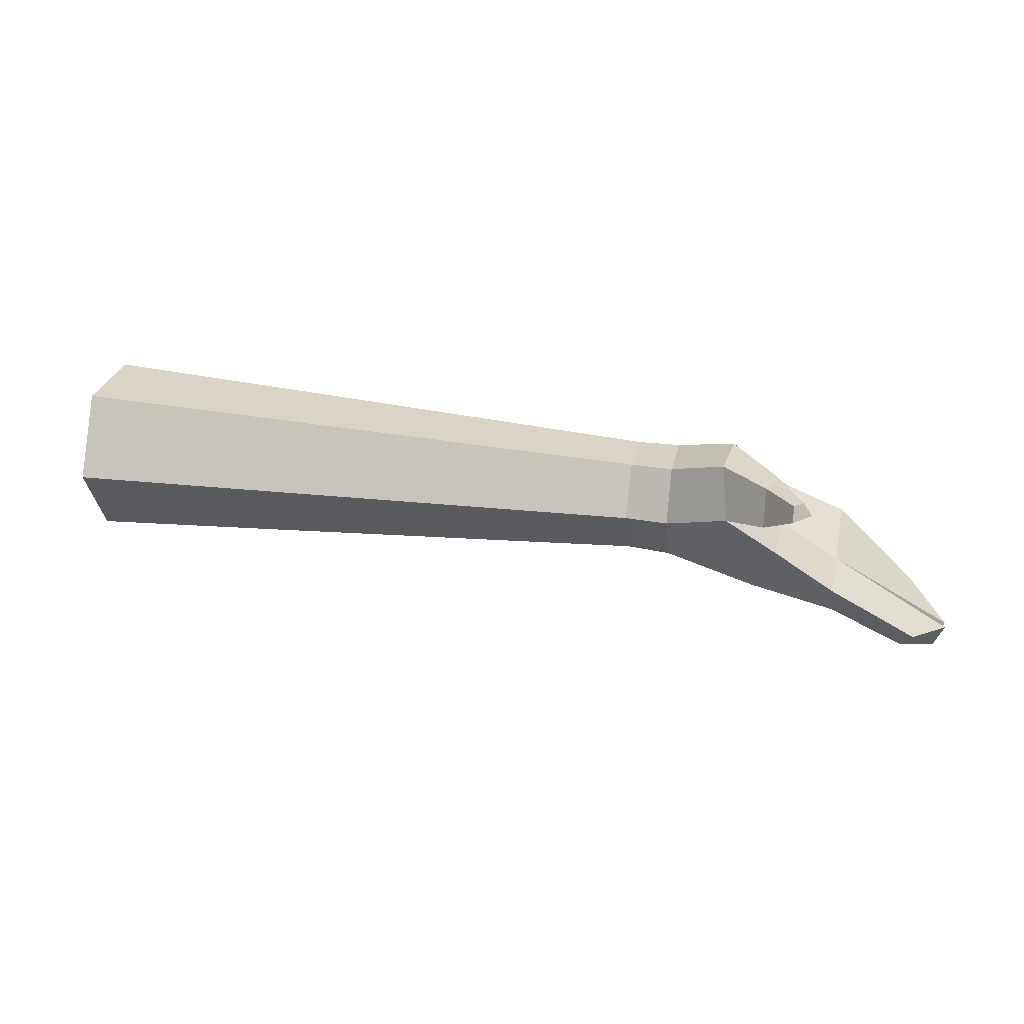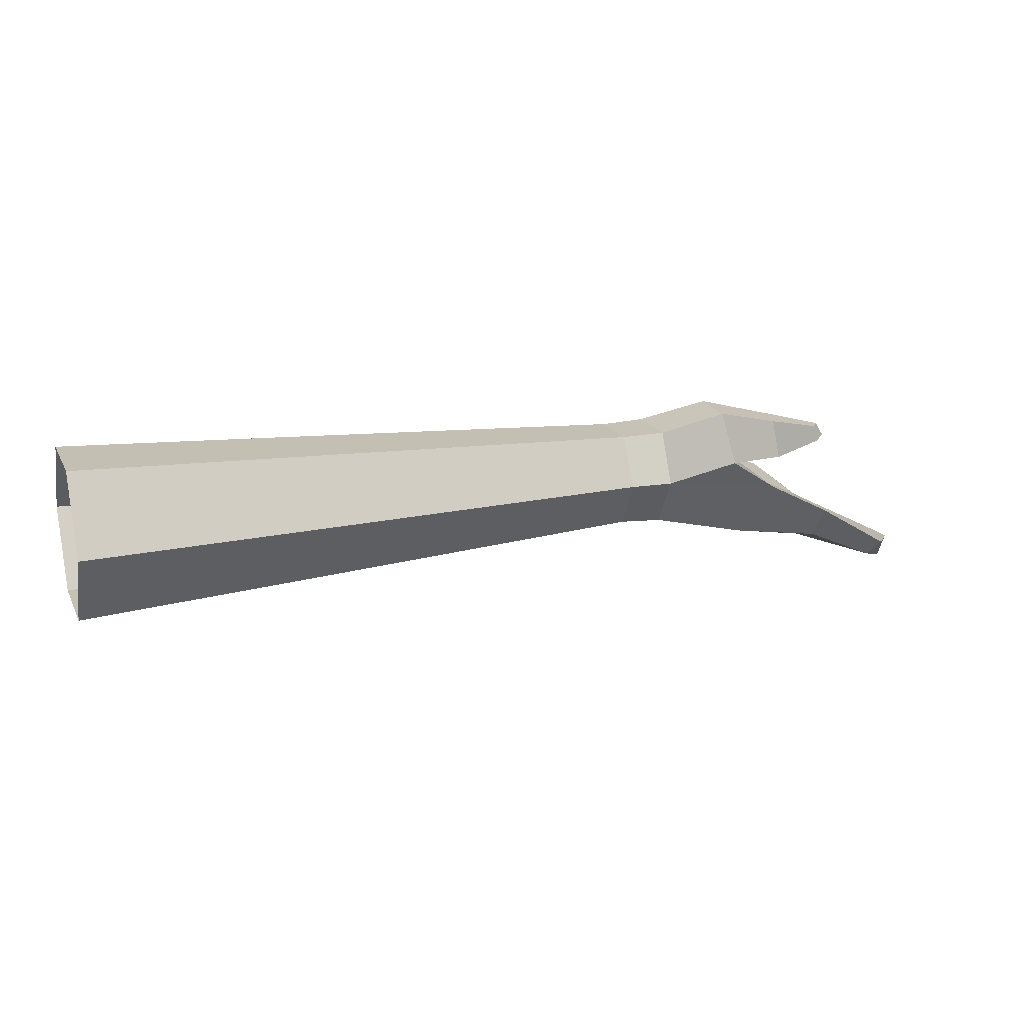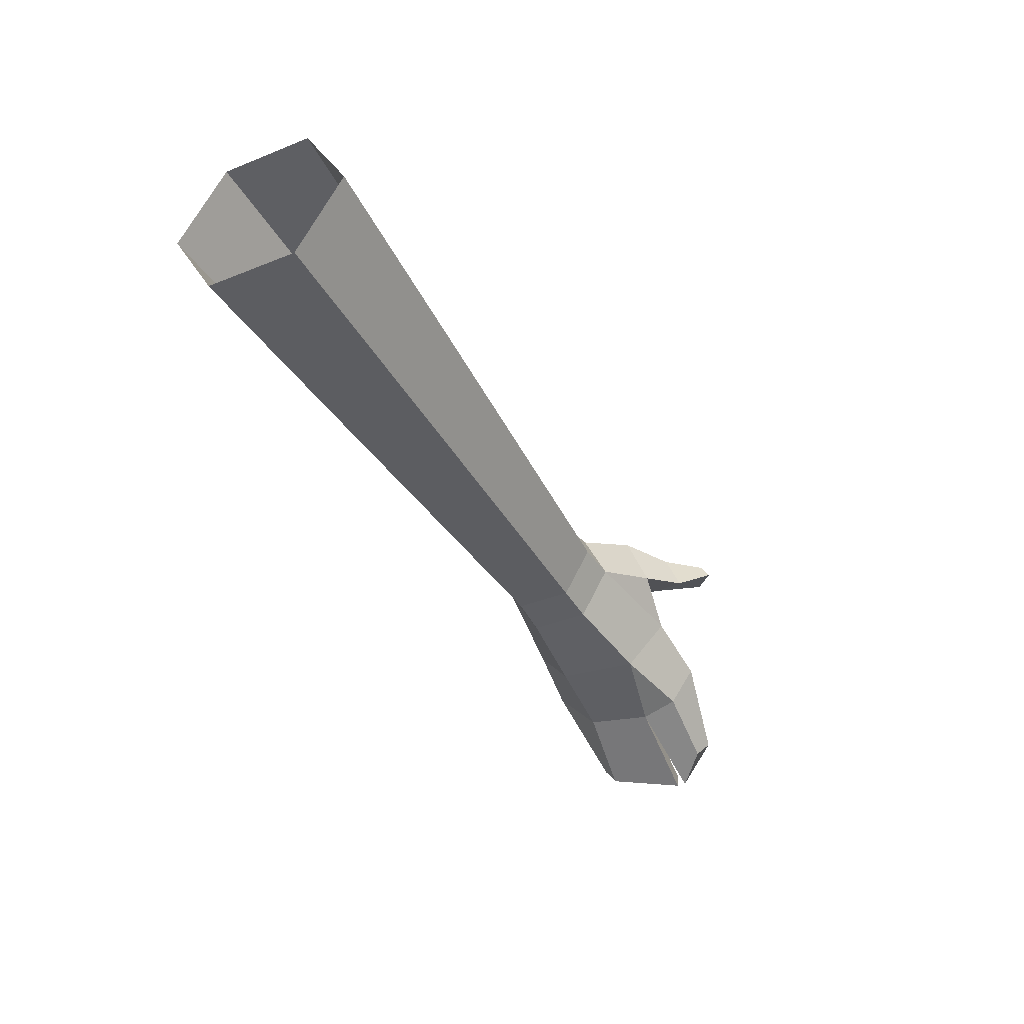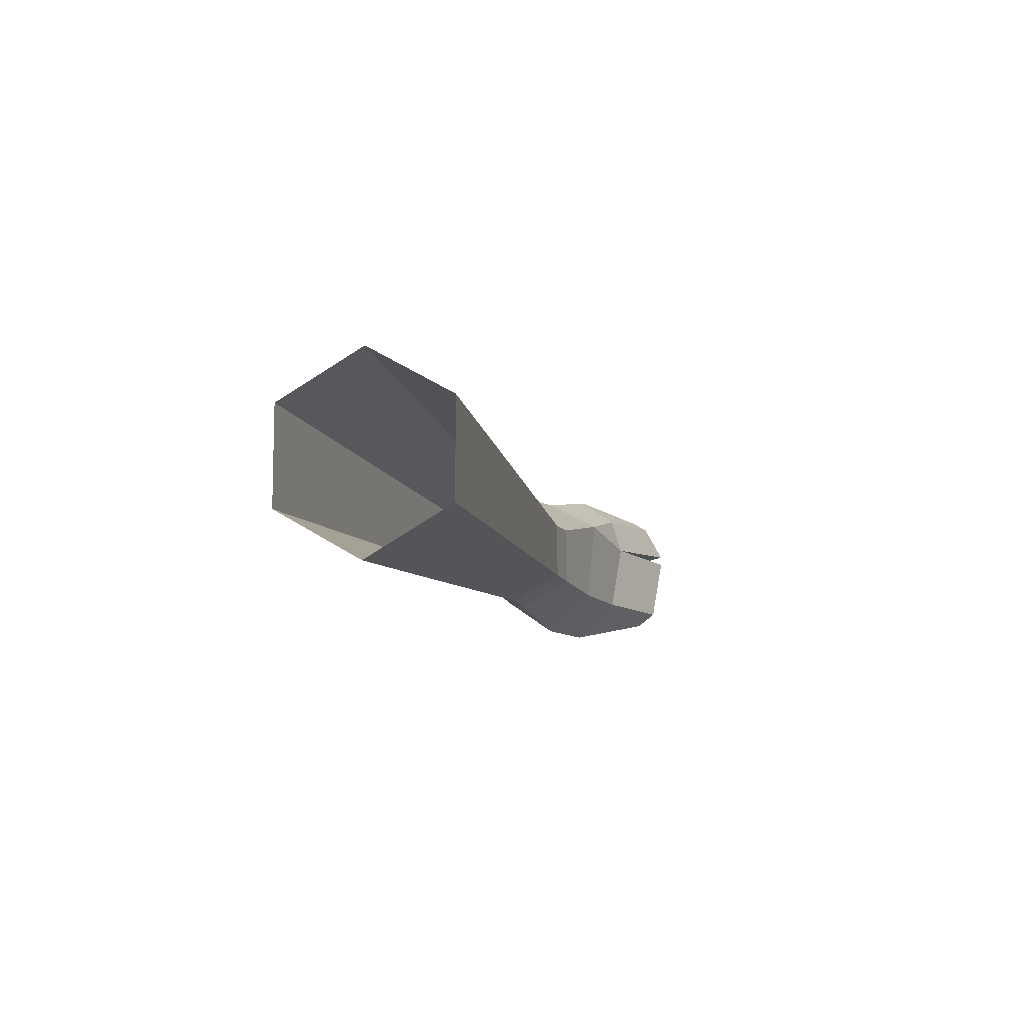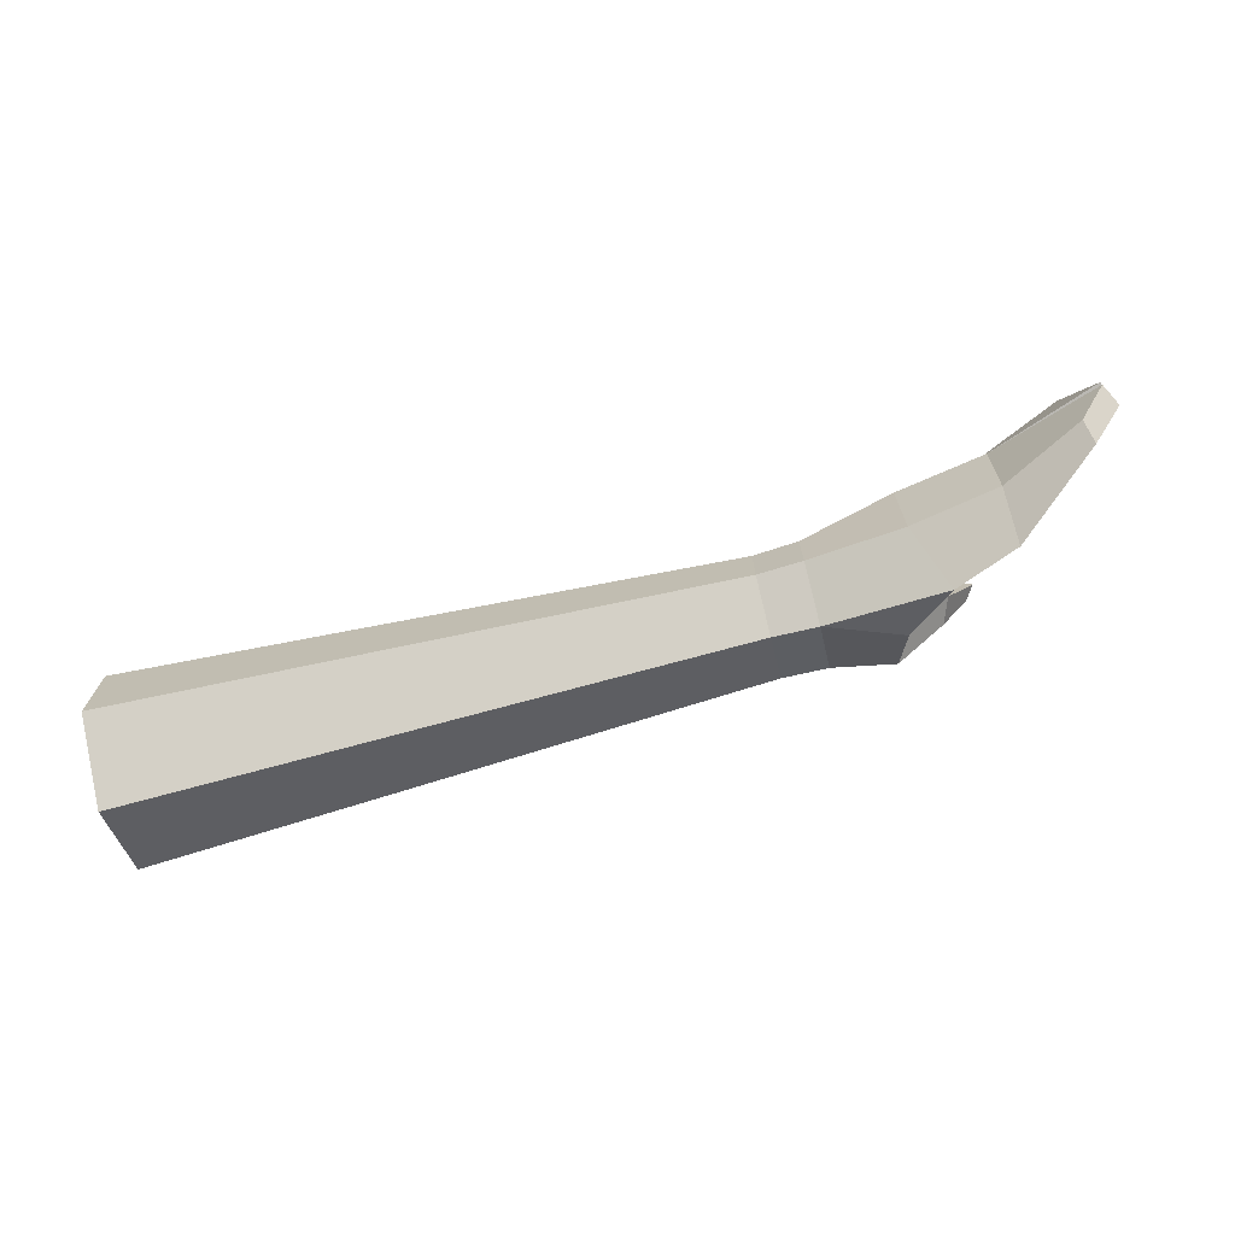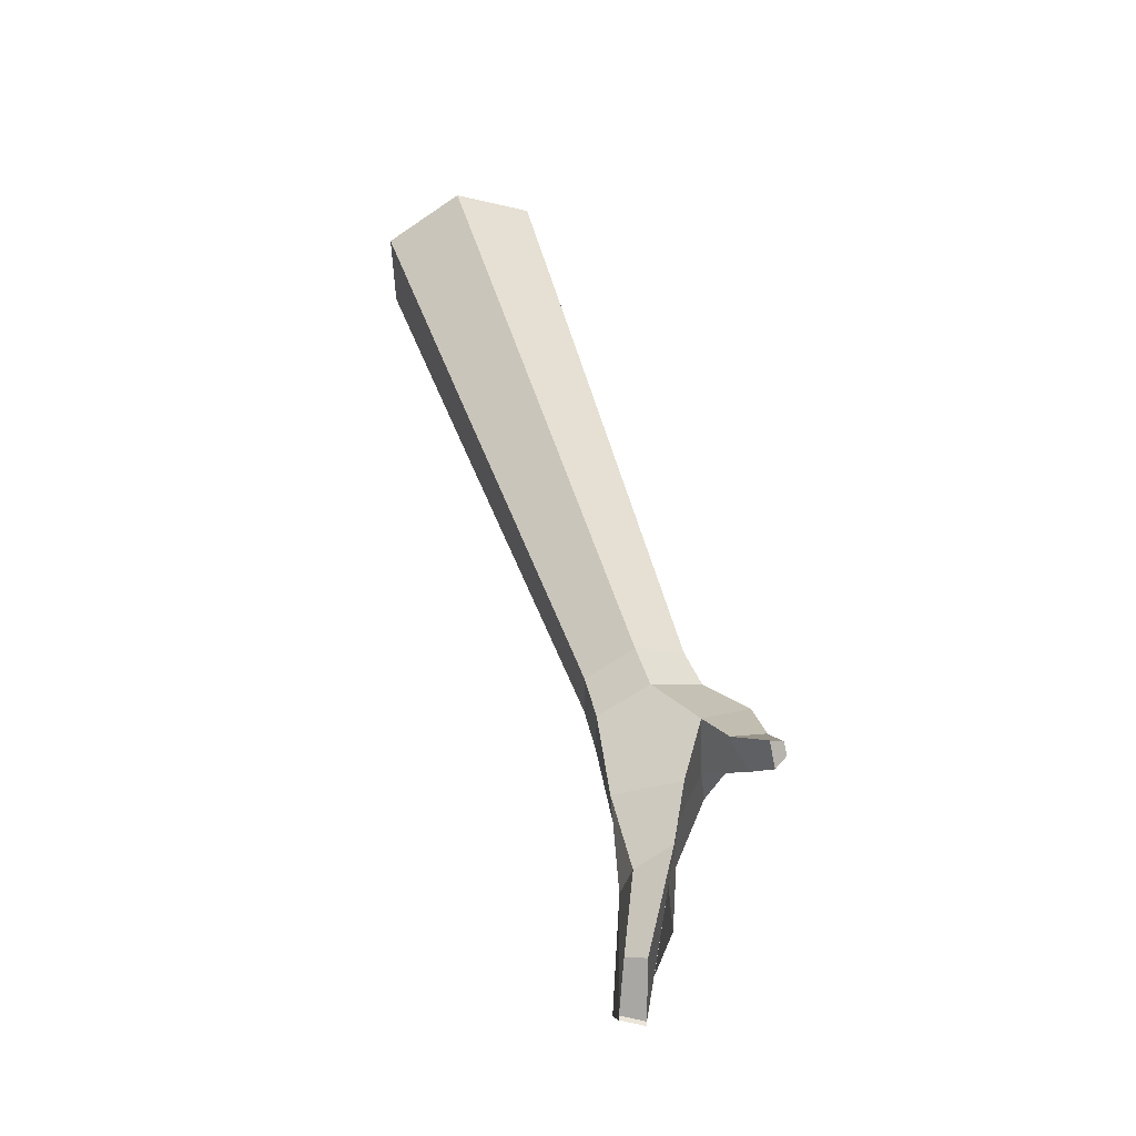
<metadata>
{"format":"obj","ext":"obj","renderer":"f3d","projection":"perspective","resolution":1024,"background":"white","views":[{"elev":27.8,"azim":-167.6,"up":"+Z"},{"elev":18.4,"azim":159.8,"up":"+Z"},{"elev":-39.0,"azim":116.5,"up":"+Z"},{"elev":-9.4,"azim":102.2,"up":"+Y"},{"elev":-71.7,"azim":-165.7,"up":"+Y"},{"elev":53.5,"azim":-107.7,"up":"+Y"}]}
</metadata>
<code>
v -5.043 -0.7891 -1.367
v -5.043 0.7891 -1.367
v -5.043 1.578 -0
v -5.043 0.9257 1.367
v -5.043 -0.657 1.367
v -5.043 -1.578 0
v 12 -1.198 -2.075
v 12 1.198 -2.075
v 12 2.396 -0
v 12 1.198 2.075
v 12 -1.198 2.075
v 12 -2.396 0
v -7.491 -0.9669 -1.632
v -7.491 1.261 -1.836
v -8.123 0.04778 -0.3967
v -8.123 2.133 -0.2694
v -8.123 -2.037 -0.2694
v -11.74 -1.186 -3.153
v -11.7 1.748 -2.93
v -12.01 2.034 -2.495
v -11.88 -1.553 -2.646
v -6.737 2.282 0.6445
v -6.542 1.757 2.01
v -7.078 0.2812 0.6445
v -6.659 0.2608 2.01
v -6.974 -1.224 0.8359
v -8.567 3.707 1.526
v -8.568 3.474 1.898
v -8.8 3.452 1.526
v -8.8 3.219 1.898
v -9.032 3.198 1.526
v -9.743 -1.031 -2.055
v -9.743 1.753 -2.055
v -9.743 2.432 -1.1
v -9.743 0.4658 -1.153
v -9.743 -2.111 -0.9219
v -7.786 2.969 0.9202
v -7.762 2.582 1.884
v -8.018 1.876 1.9
v -8.28 1.991 1.263
v -9.743 0.779 -2.358
v -12.91 0.5743 -2.789
v -12.91 0.8254 -2.789
v -12.62 0.9048 -3.341
v -12.62 0.6532 -3.341
v -3.893 -0.7518 -1.302
v -3.893 0.7518 -1.302
v -3.893 1.504 -0
v -3.893 0.7518 1.302
v -3.893 -0.7518 1.302
v -3.893 -1.504 0
v 6.162 -1.037 -1.795
v 6.162 1.037 -1.795
v 6.162 2.073 -0
v 6.162 1.037 1.795
v 6.162 -1.037 1.795
v 6.162 -2.073 0
f 52 53 8 7
f 53 54 9 8
f 54 55 10 9
f 55 56 11 10
f 56 57 12 11
f 57 52 7 12
f 28 27 29
f 30 28 29
f 31 30 29
f 14 2 1 13
f 16 3 2 14
f 35 34 20 43
f 21 36 35 42
f 18 21 42 45
f 33 14 41
f 41 14 13 32
f 34 16 14 33
f 41 44 19 33
f 20 34 33 19
f 32 36 21 18
f 18 45 41 32
f 44 43 20 19
f 42 35 41 45
f 41 35 43 44
f 1 2 47 46
f 2 3 48 47
f 3 4 49 48
f 4 5 50 49
f 5 6 51 50
f 6 1 46 51
f 46 47 53 52
f 47 48 54 53
f 48 49 55 54
f 49 50 56 55
f 50 51 57 56
f 51 46 52 57
f 4 3 22 23
f 25 5 4 23
f 26 6 5 25
f 38 23 22 37
f 39 25 23 38
f 24 25 39 40
f 16 15 24 22
f 15 17 26 24
f 17 6 26
f 16 22 3
f 28 38 37 27
f 40 39 30 31
f 37 40 31 29 27
f 24 40 37 22
f 1 6 17 13
f 15 35 36 17
f 16 34 35 15
f 13 17 36 32
f 30 39 38 28
f 25 24 26

</code>
